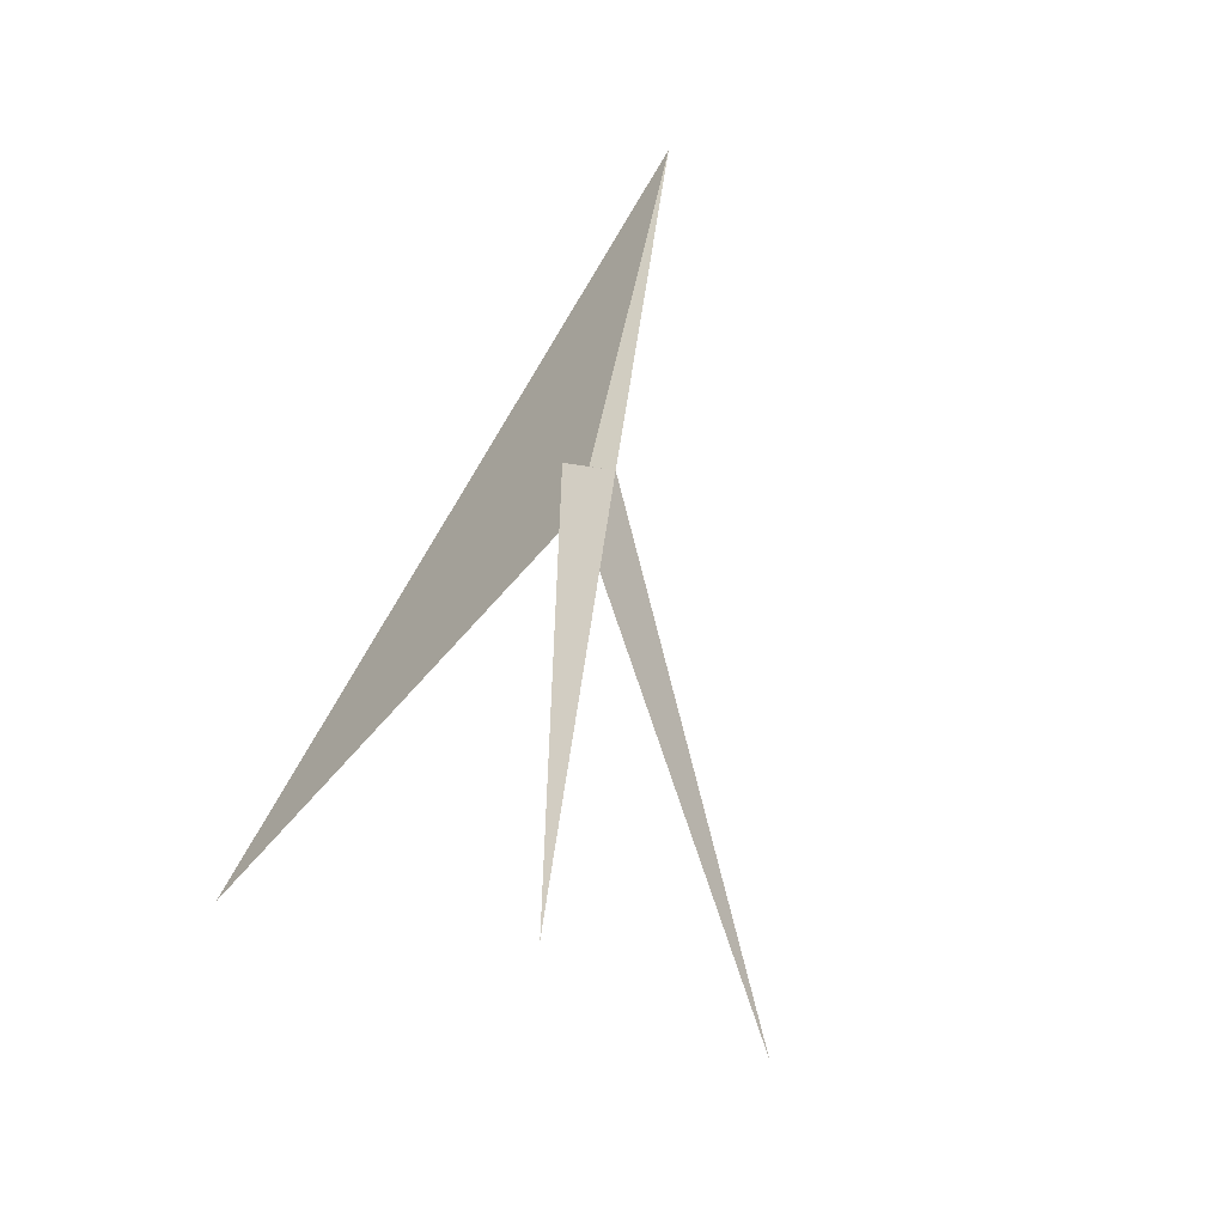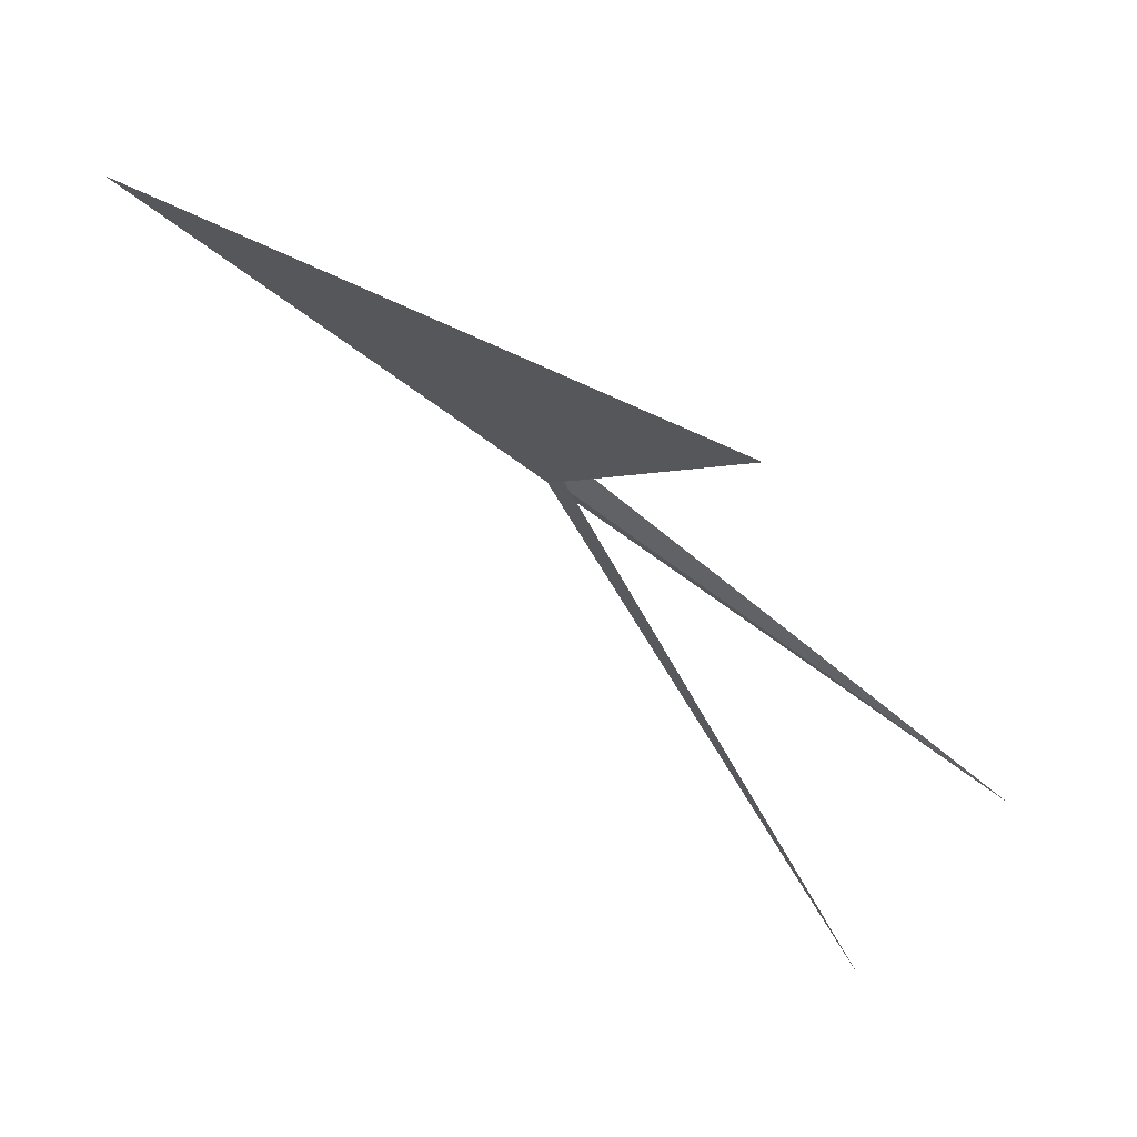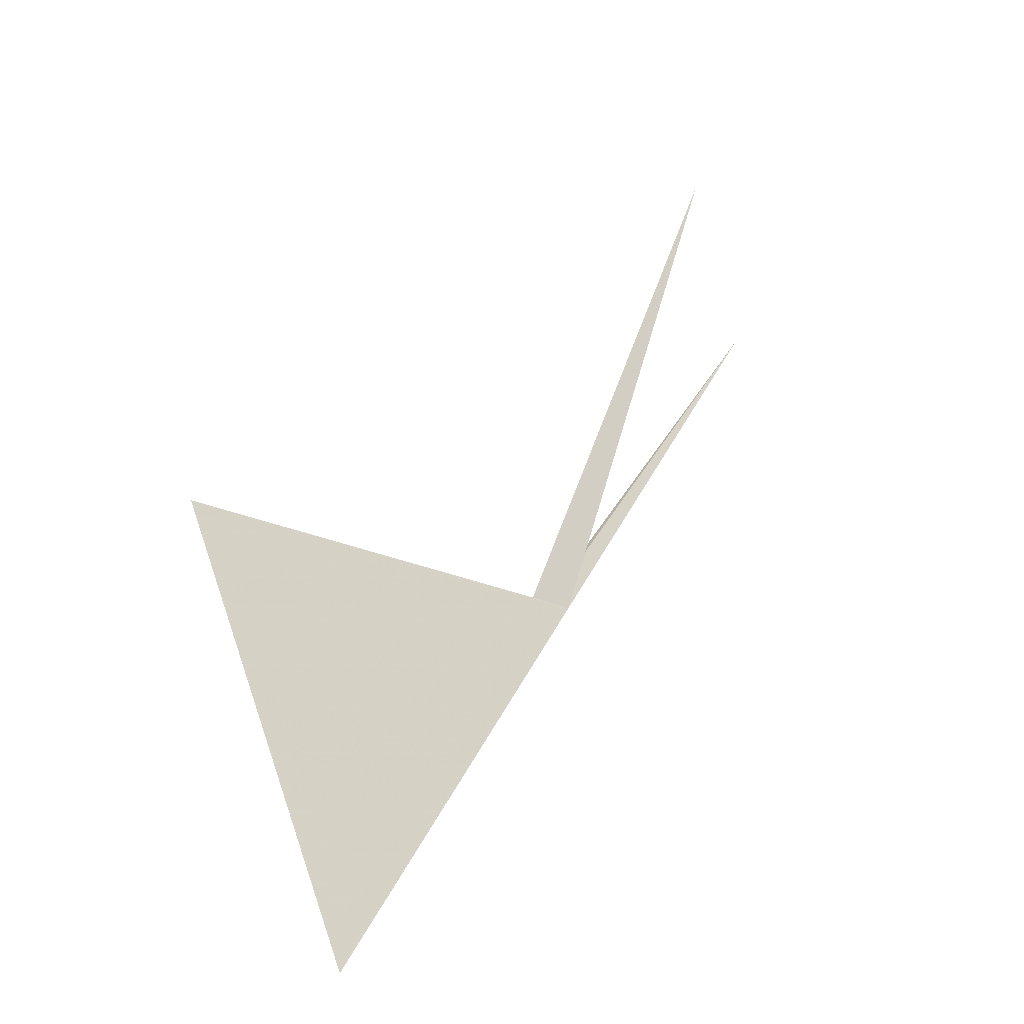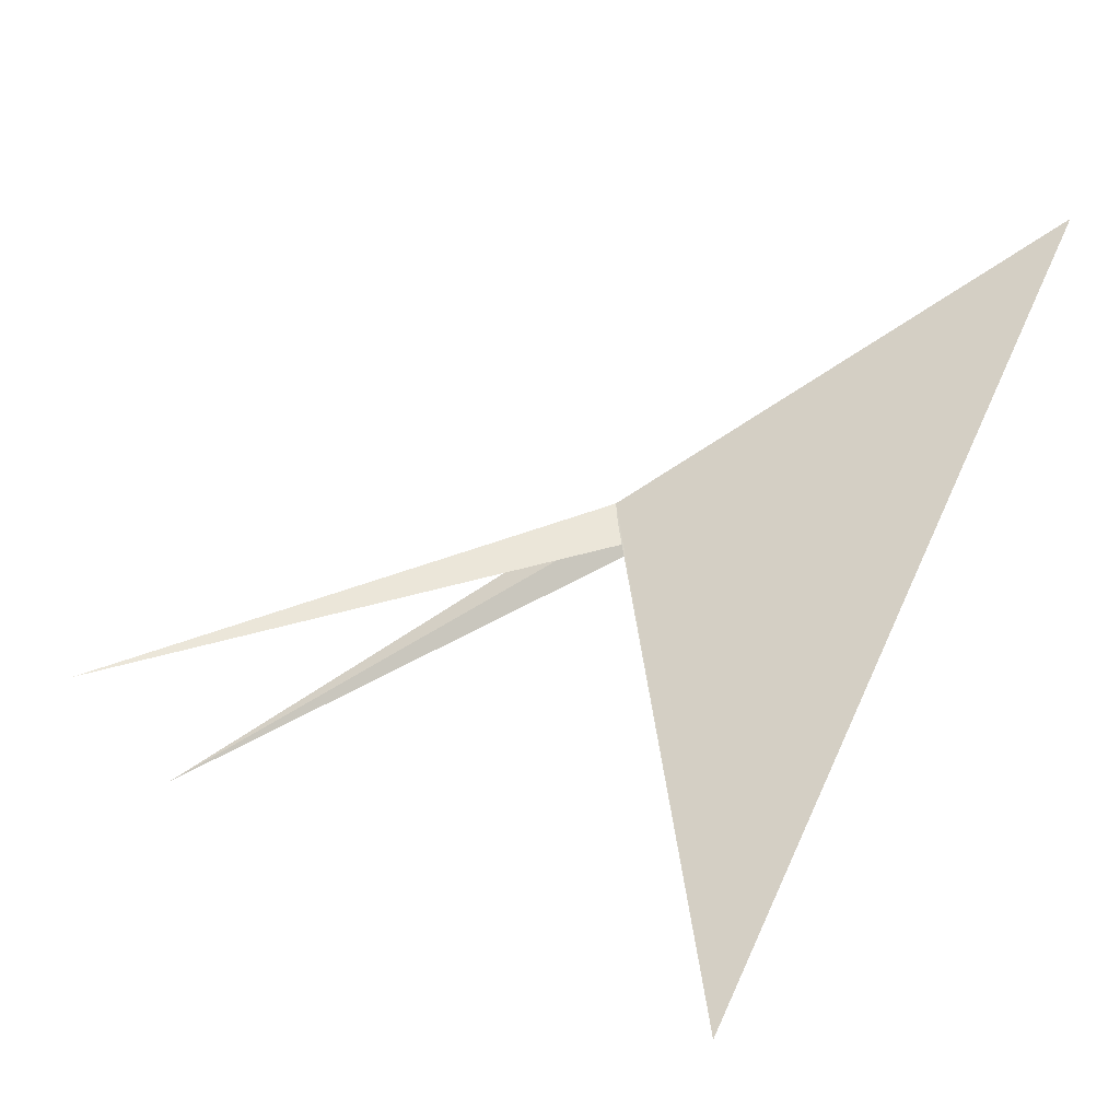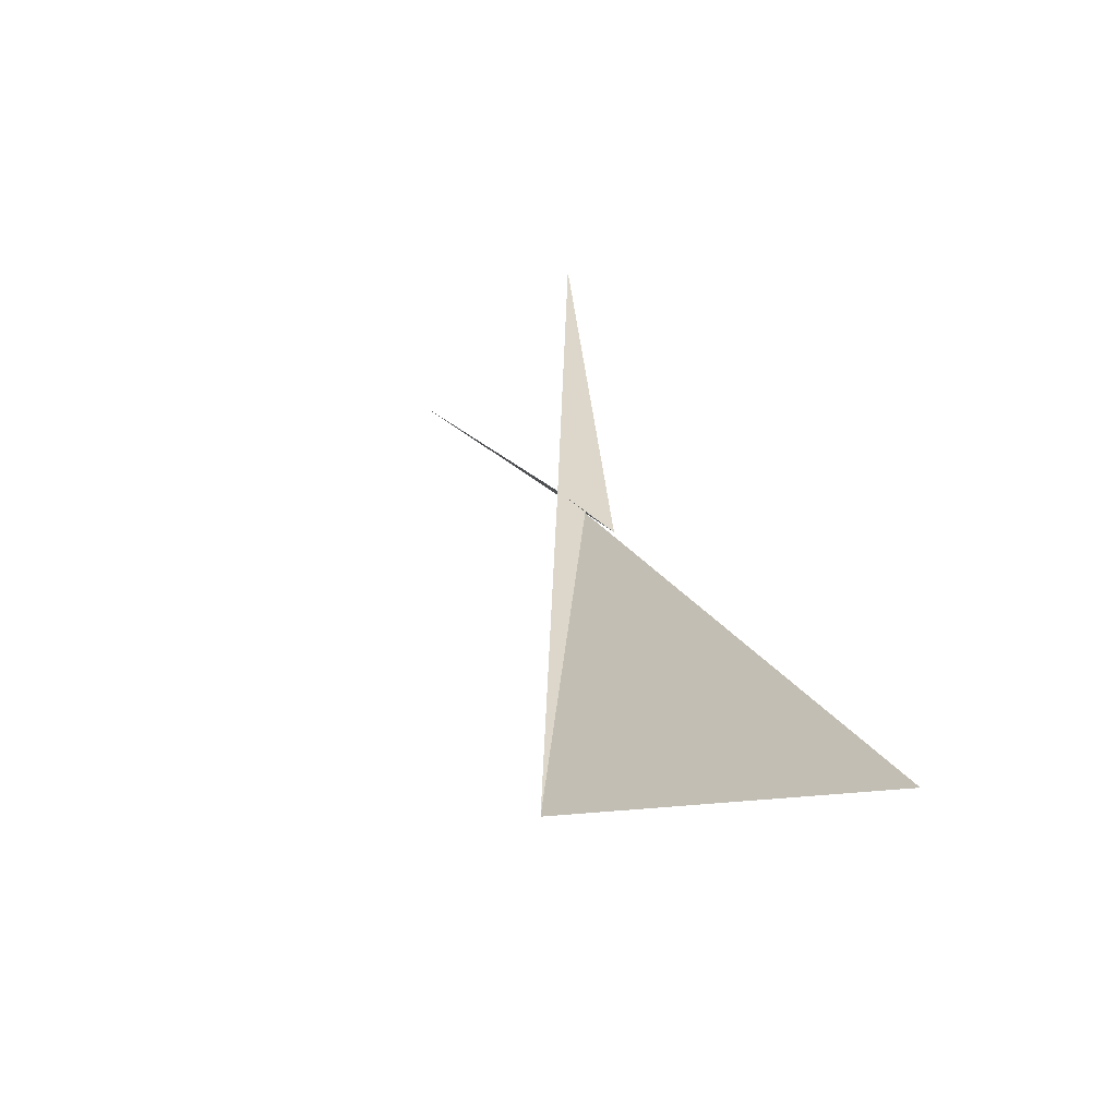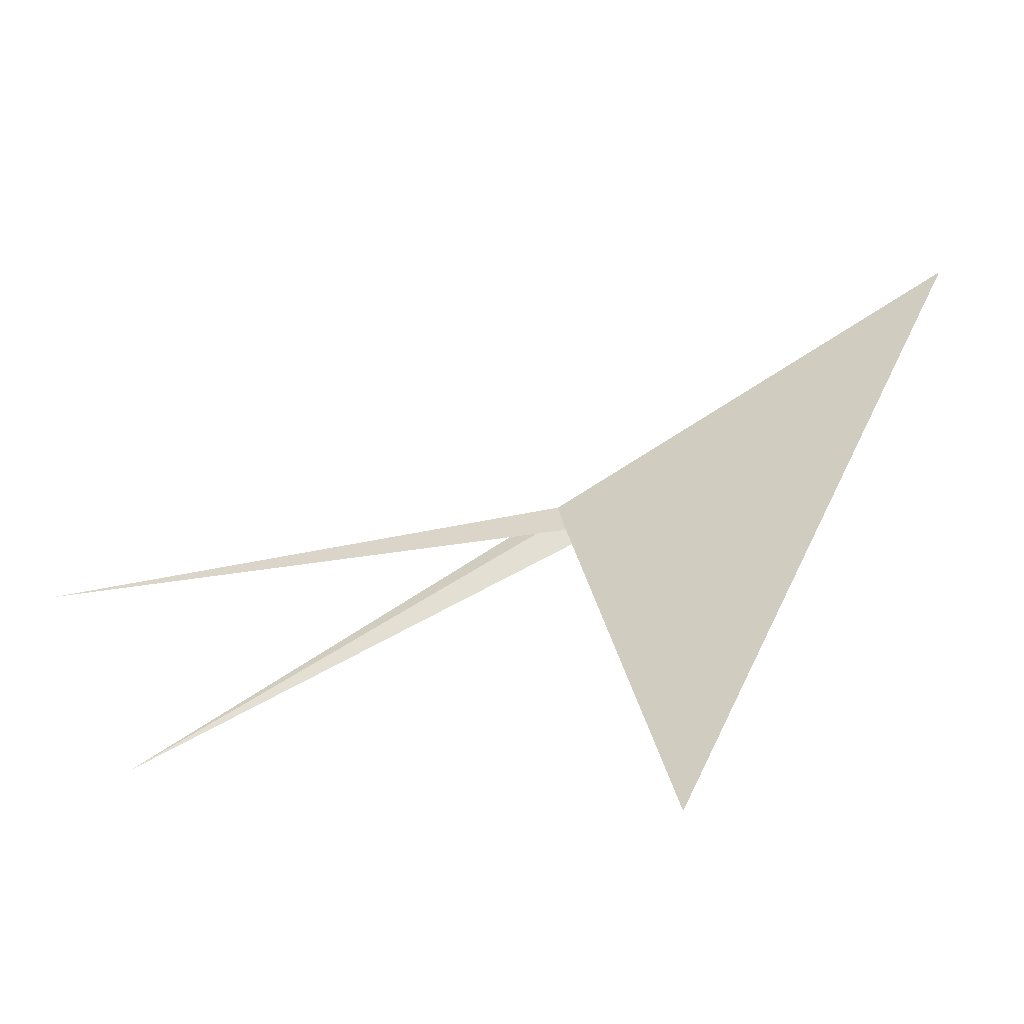
<metadata>
{"format":"obj","ext":"obj","renderer":"f3d","projection":"perspective","resolution":1024,"background":"white","views":[{"elev":19.6,"azim":61.8,"up":"+Z"},{"elev":-51.7,"azim":-62.5,"up":"+Z"},{"elev":72.8,"azim":-37.0,"up":"+Y"},{"elev":23.9,"azim":-161.9,"up":"+Y"},{"elev":49.5,"azim":-123.1,"up":"+Z"},{"elev":-4.3,"azim":-164.5,"up":"+Y"}]}
</metadata>
<code>
v -227.6 -12.51 82.26
v -227.7 -12.57 82.17
v -226.7 -12.74 81.52
v -227.8 -12.55 82.24
v -226.7 -13.15 81.81
v -228.1 -13.19 81.28
v -228.5 -11.88 82.69
v -227.7 -12.55 82.21
v -227.7 -12.54 82.22
v -227.7 -12.53 82.25
f 1 2 3
f 1 4 5
f 1 7 6
f 1 8 2
f 1 6 9
f 1 9 10
f 1 10 7
f 1 4 3
f 1 5 8

</code>
